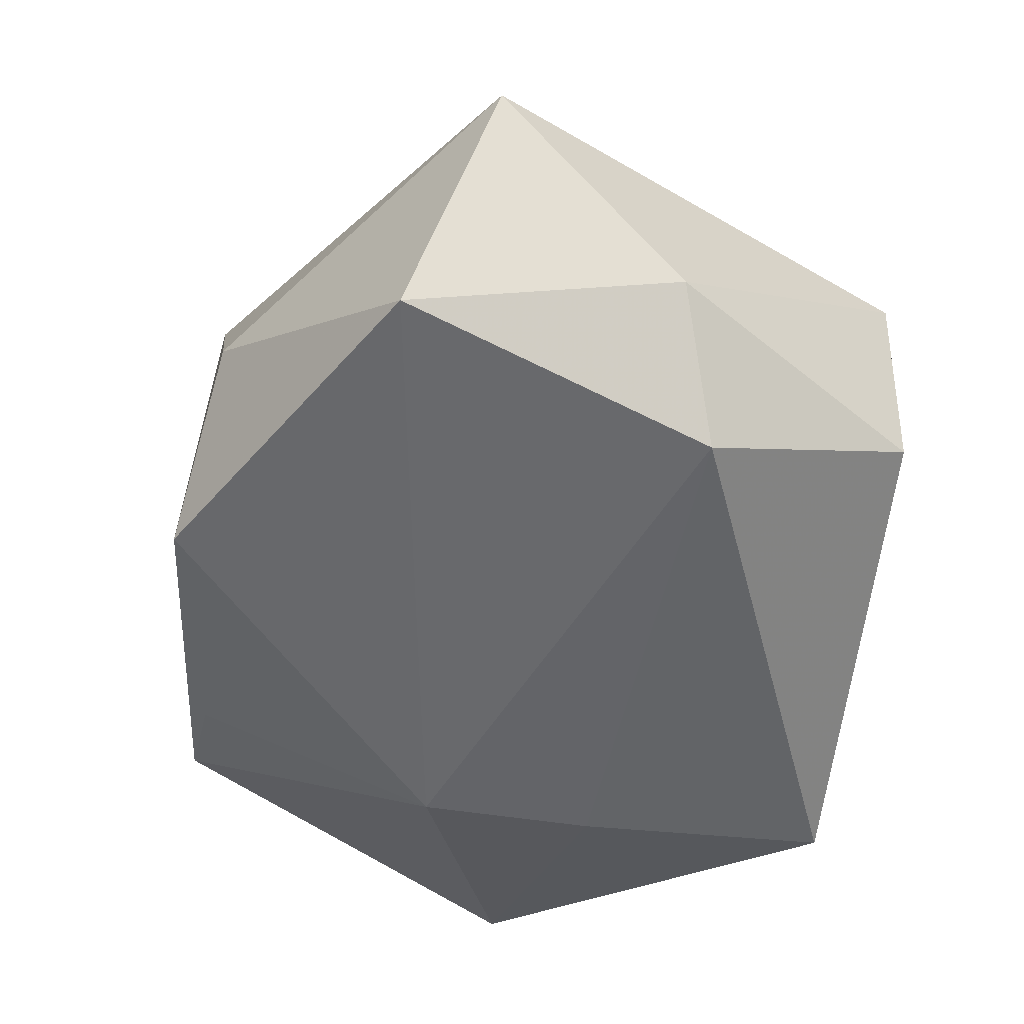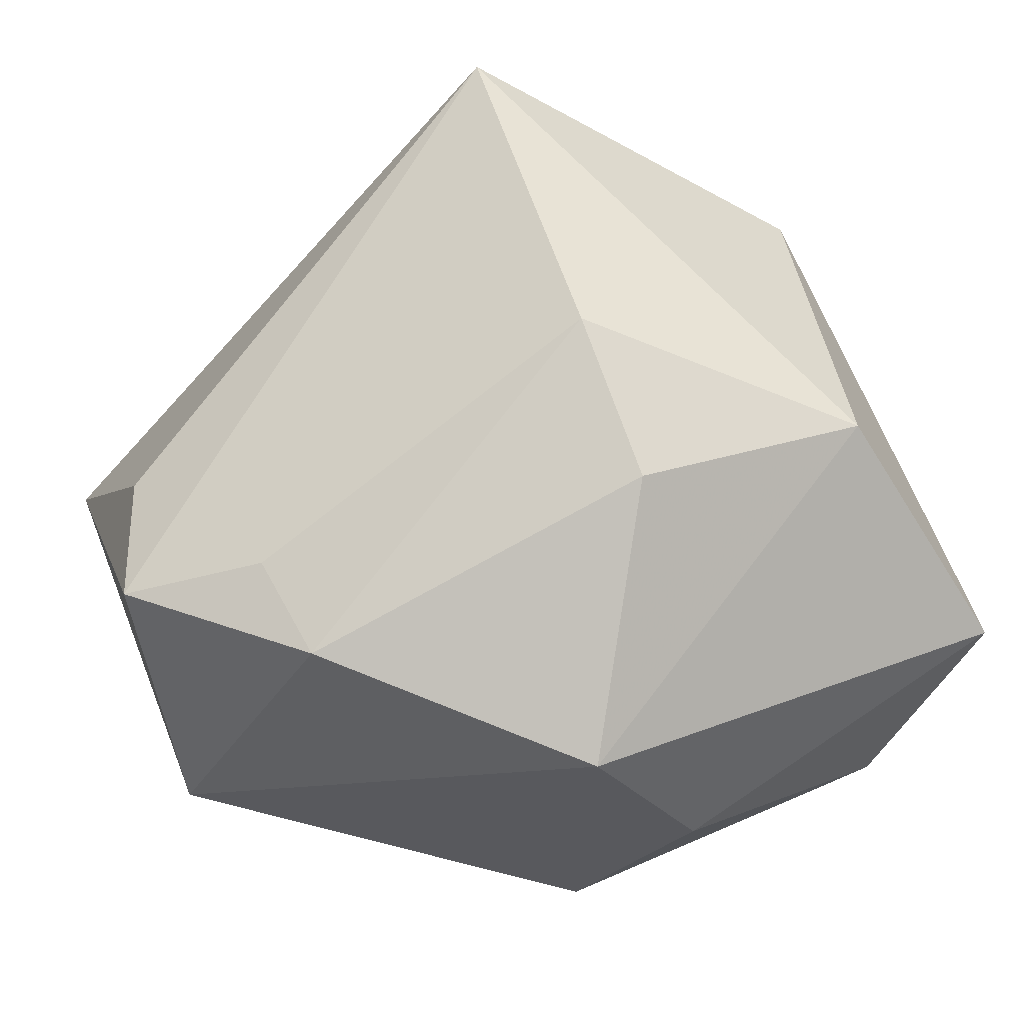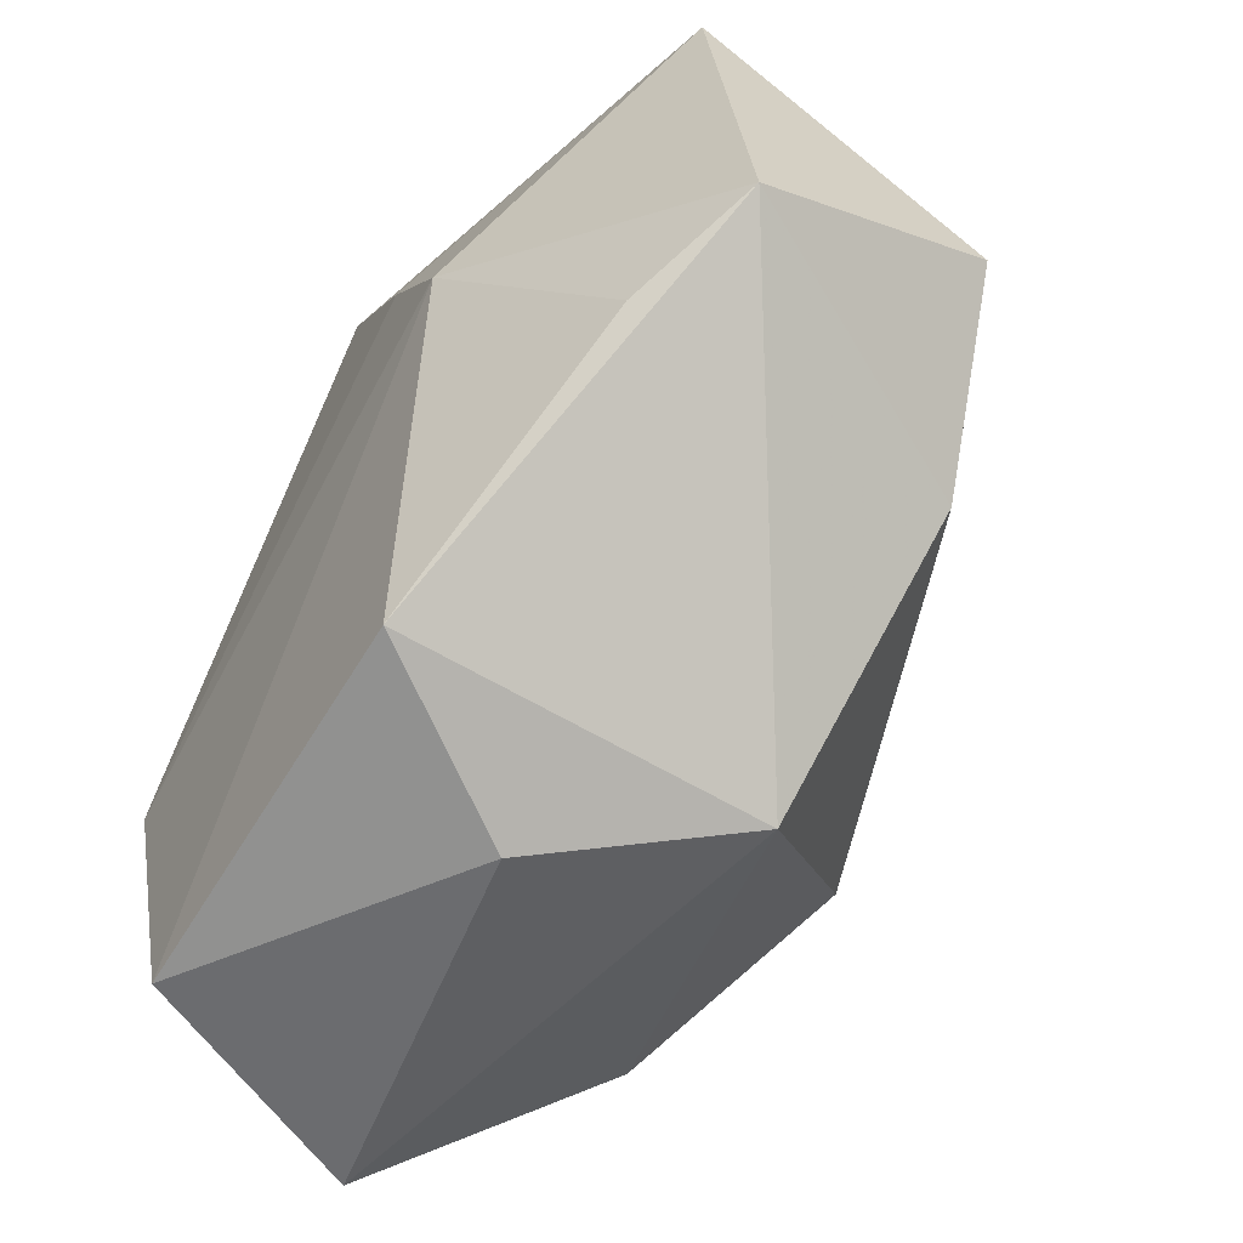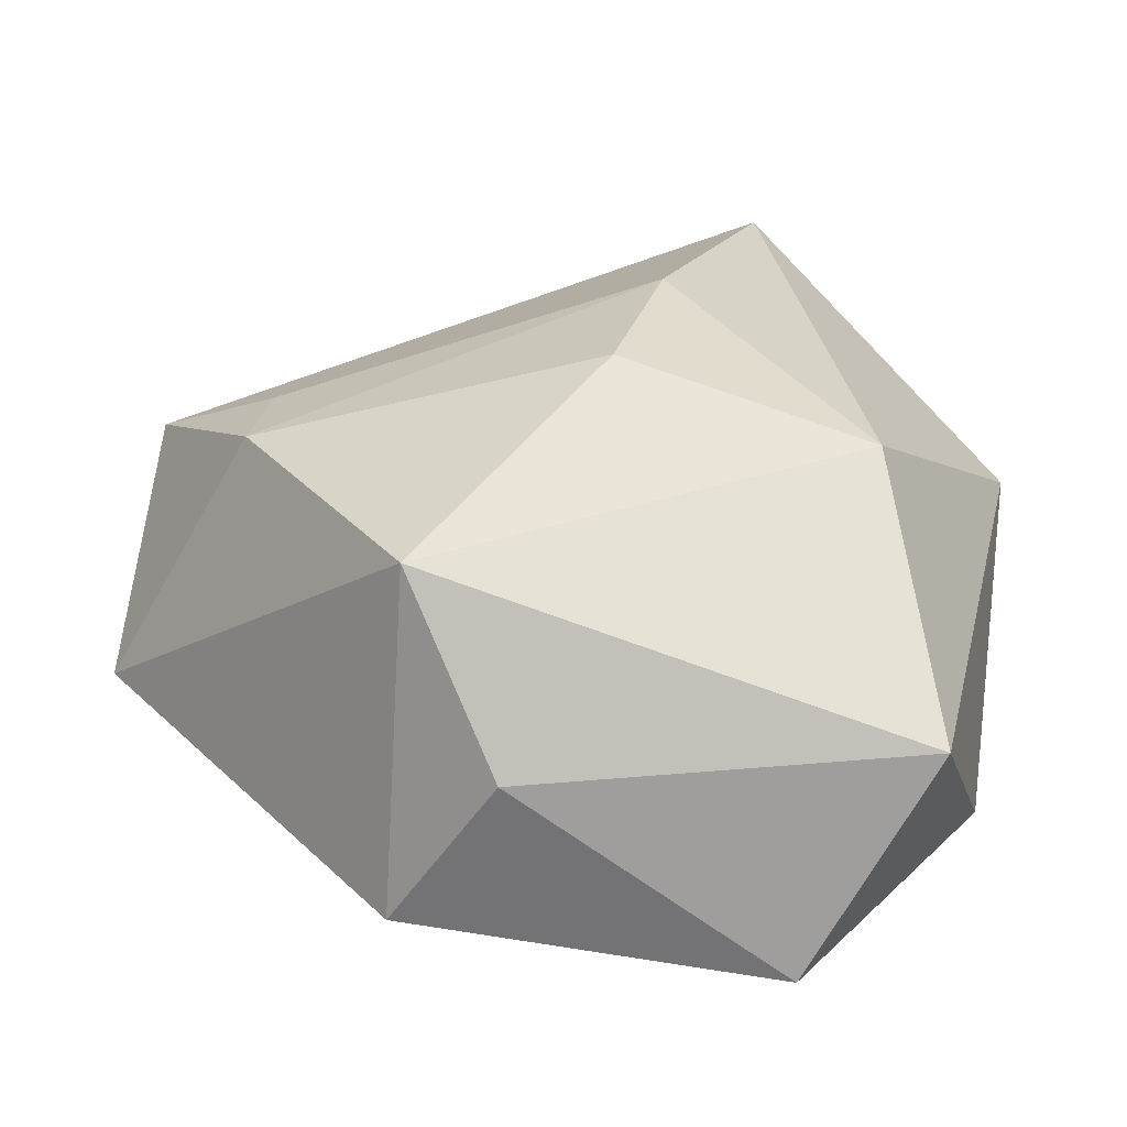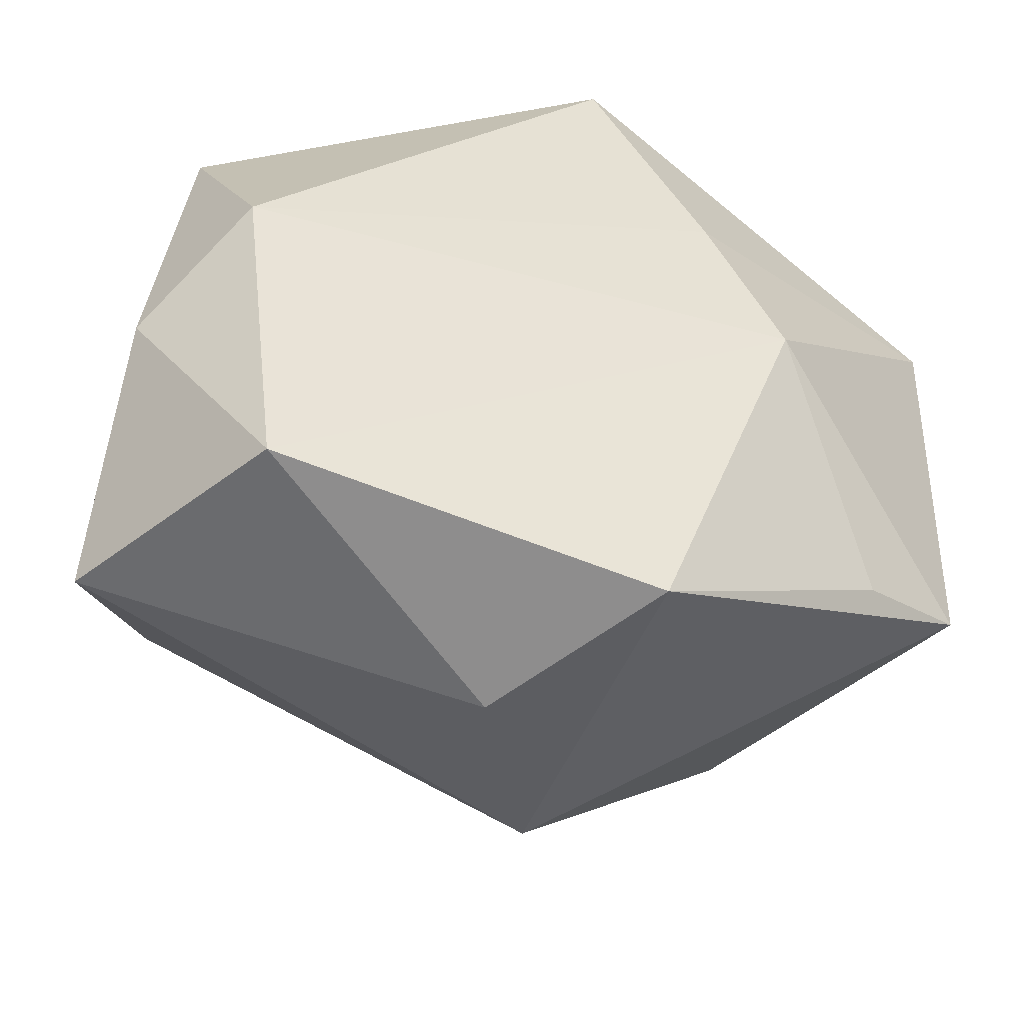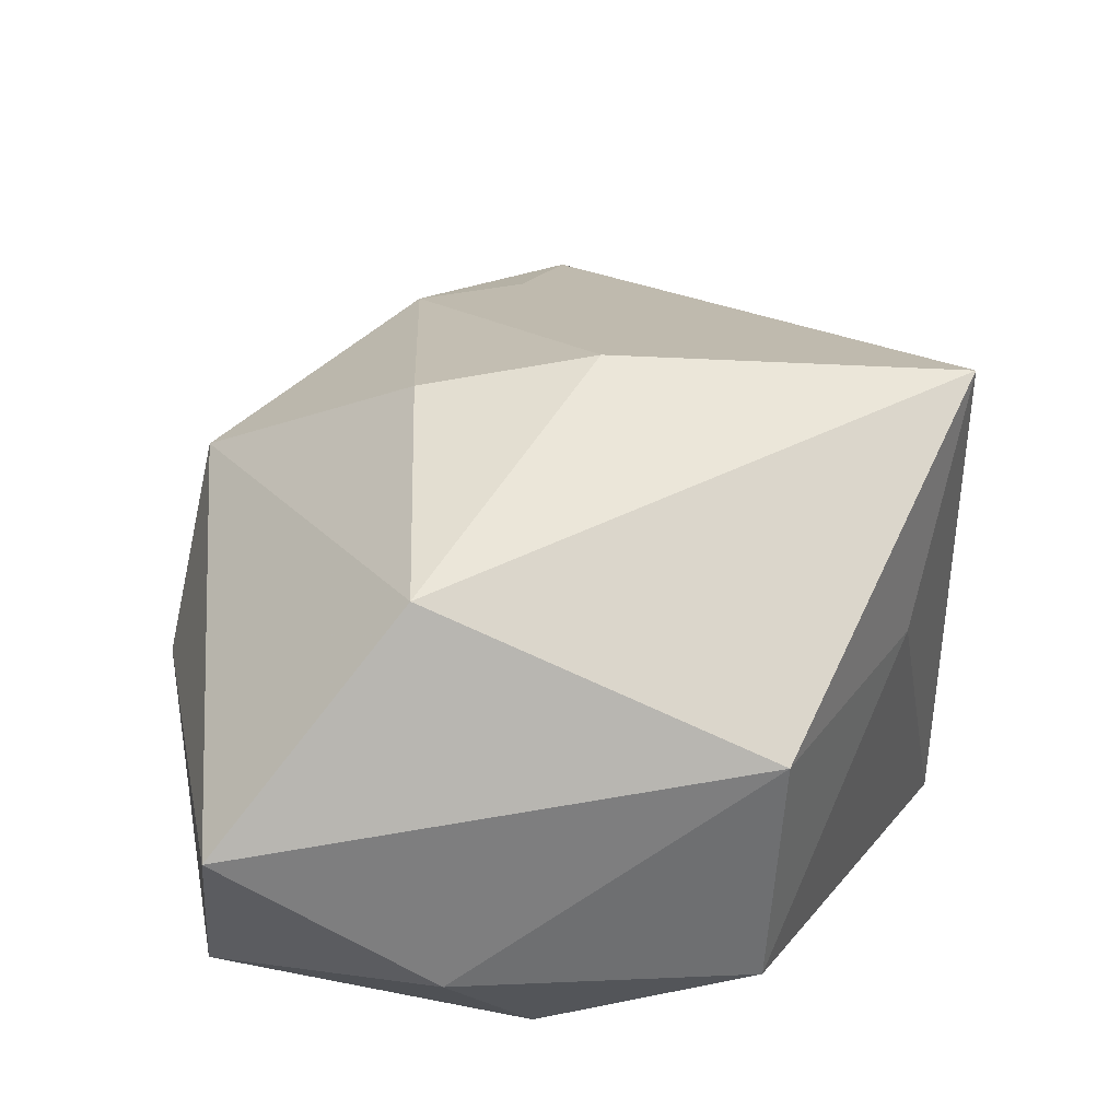
<metadata>
{"format":"obj","ext":"obj","renderer":"f3d","projection":"perspective","resolution":1024,"background":"white","views":[{"elev":-51.1,"azim":54.9,"up":"+Z"},{"elev":62.0,"azim":-21.7,"up":"+Z"},{"elev":-64.7,"azim":-118.0,"up":"+Y"},{"elev":18.4,"azim":15.7,"up":"+Z"},{"elev":-51.4,"azim":160.9,"up":"+Y"},{"elev":34.1,"azim":89.9,"up":"+Z"}]}
</metadata>
<code>
v 0.03242 0.01452 -0.01283
v 0.02636 -0.01239 0.01875
v -0.02579 -0.01414 0.01602
v -0.01213 0.01387 -0.02164
v -0.02704 -0.00476 0.01686
v 0.03458 -0.02823 0.0004144
v -0.01895 0.0008827 -0.02104
v 0.02419 -0.0304 -0.01863
v -0.02943 -0.01731 -0.01101
v -0.001896 0.03223 -0.02164
v -0.03487 0.01008 0.01085
v -0.007937 -0.03218 -0.01686
v -0.0004569 0.03214 0.007412
v 0.007162 0.03112 0.02724
v 0.005037 -0.0129 0.02468
v -0.03939 -0.01323 -0.006545
v -0.03939 0.02225 -0.009747
v 0.005449 0.00188 0.02771
v 0.03485 -0.01047 -0.01185
v 0.002137 -0.03489 -0.003314
v 0.02845 -0.003618 -0.02164
v 0.01549 0.0263 0.008243
v 0.03294 0.01558 0.008286
v -0.006405 -0.0314 0.01235
v -0.03901 -0.001035 0.01265
f 25 17 16
f 16 17 7
f 11 25 14
f 14 17 11
f 11 17 25
f 13 17 14
f 17 13 10
f 10 13 14
f 14 25 18
f 20 6 24
f 24 12 20
f 24 16 12
f 20 12 8
f 8 12 7
f 8 6 20
f 7 12 9
f 9 16 7
f 12 16 9
f 7 17 4
f 17 10 4
f 22 10 14
f 1 10 22
f 14 23 22
f 22 23 1
f 15 18 3
f 3 24 15
f 25 16 3
f 16 24 3
f 6 23 2
f 2 23 14
f 14 18 2
f 2 24 6
f 2 18 15
f 15 24 2
f 6 8 19
f 19 23 6
f 1 23 19
f 5 18 25
f 25 3 5
f 5 3 18
f 21 19 8
f 1 19 21
f 21 4 10
f 21 10 1
f 21 8 7
f 7 4 21

</code>
